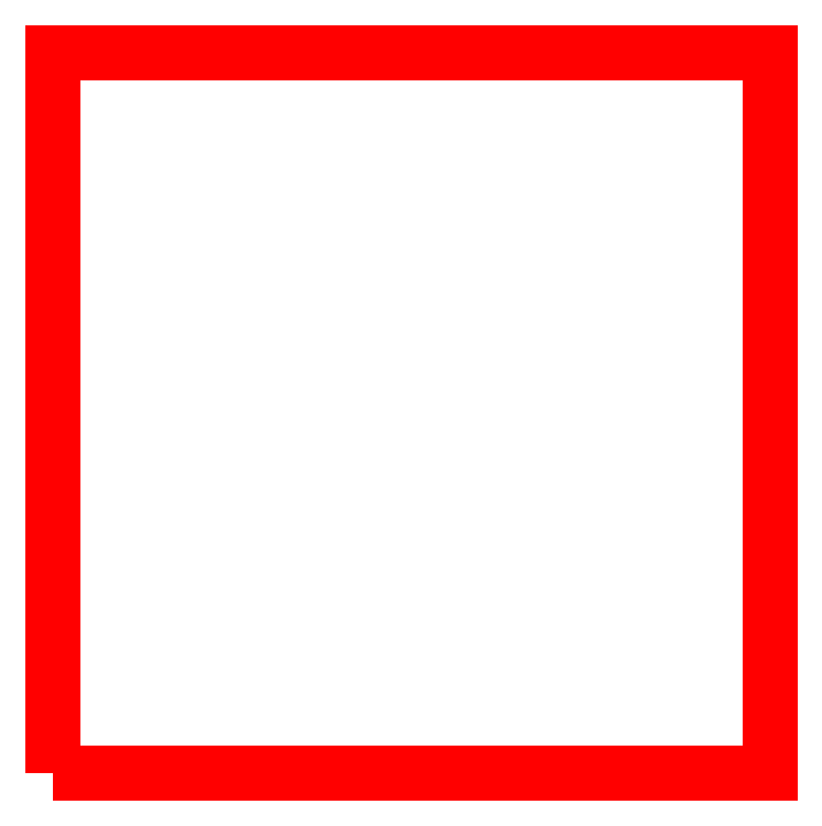
<metadata>
{"format":"dxf","ext":"dxf","renderer":"ezdxf+matplotlib","layout":"modelspace","background":"white","min_lineweight":24,"dpi":150}
</metadata>
<code>
0
SECTION
2
ENTITIES
0
POLYLINE
8
RoutContour
66
1
10
0
20
0
30
0
39
0
70
1
0
VERTEX
8
RoutContour
10
0
20
0
30
0
0
VERTEX
8
RoutContour
10
23.88
20
0
30
0
0
VERTEX
8
RoutContour
10
23.88
20
24
30
0
0
VERTEX
8
RoutContour
10
0
20
24
30
0
0
SEQEND
8
RoutContour
0
ENDSEC
0
EOF

</code>
